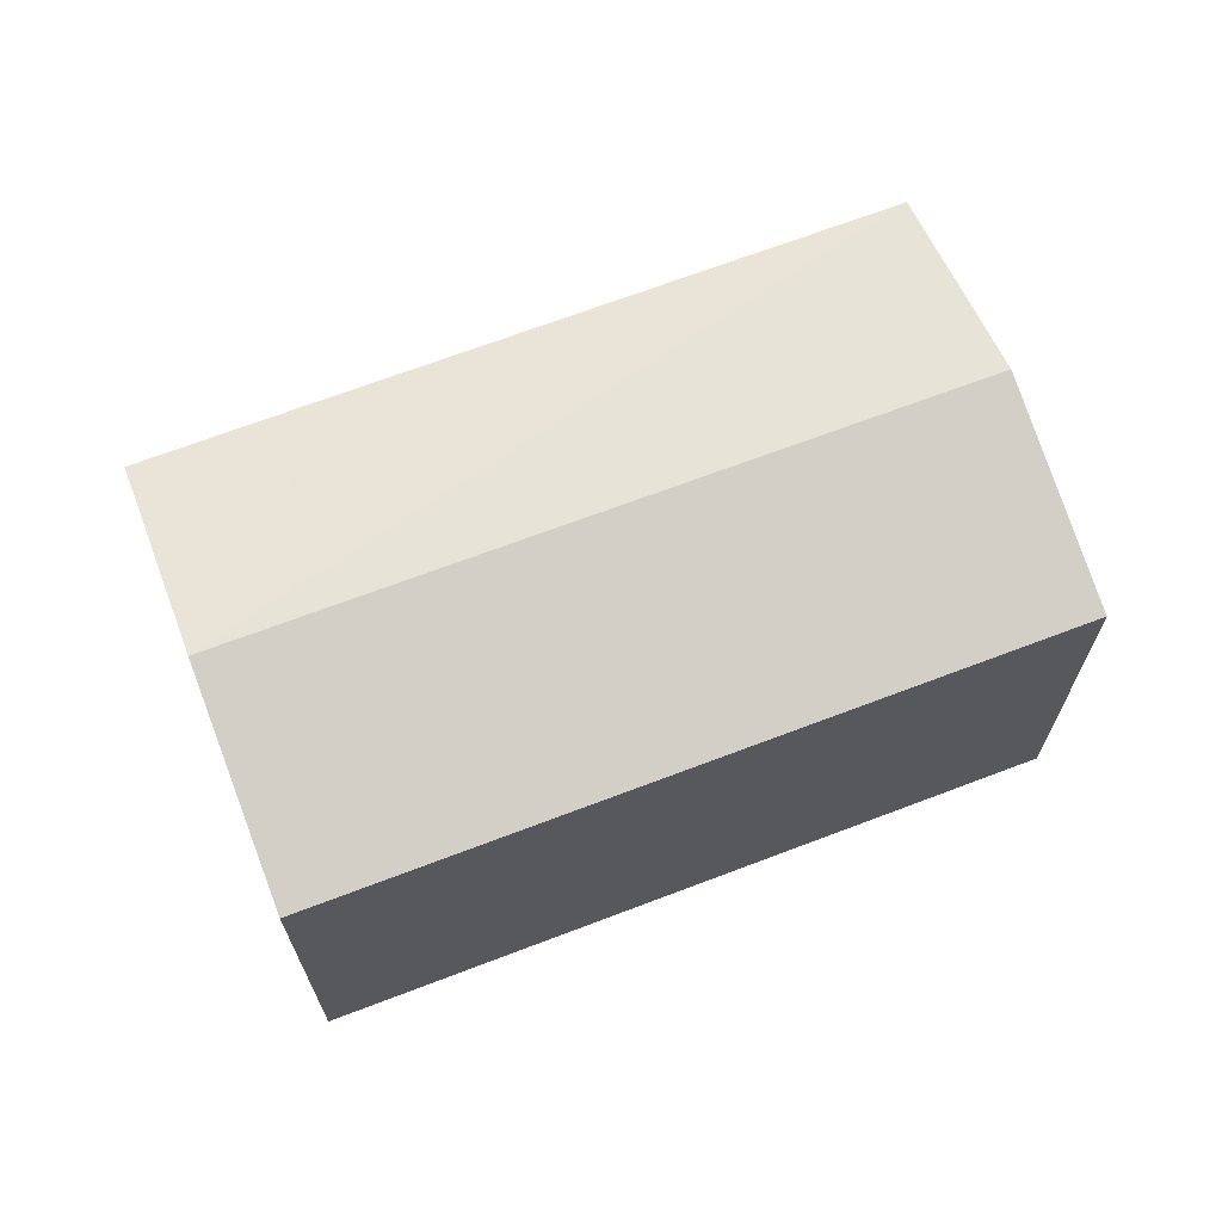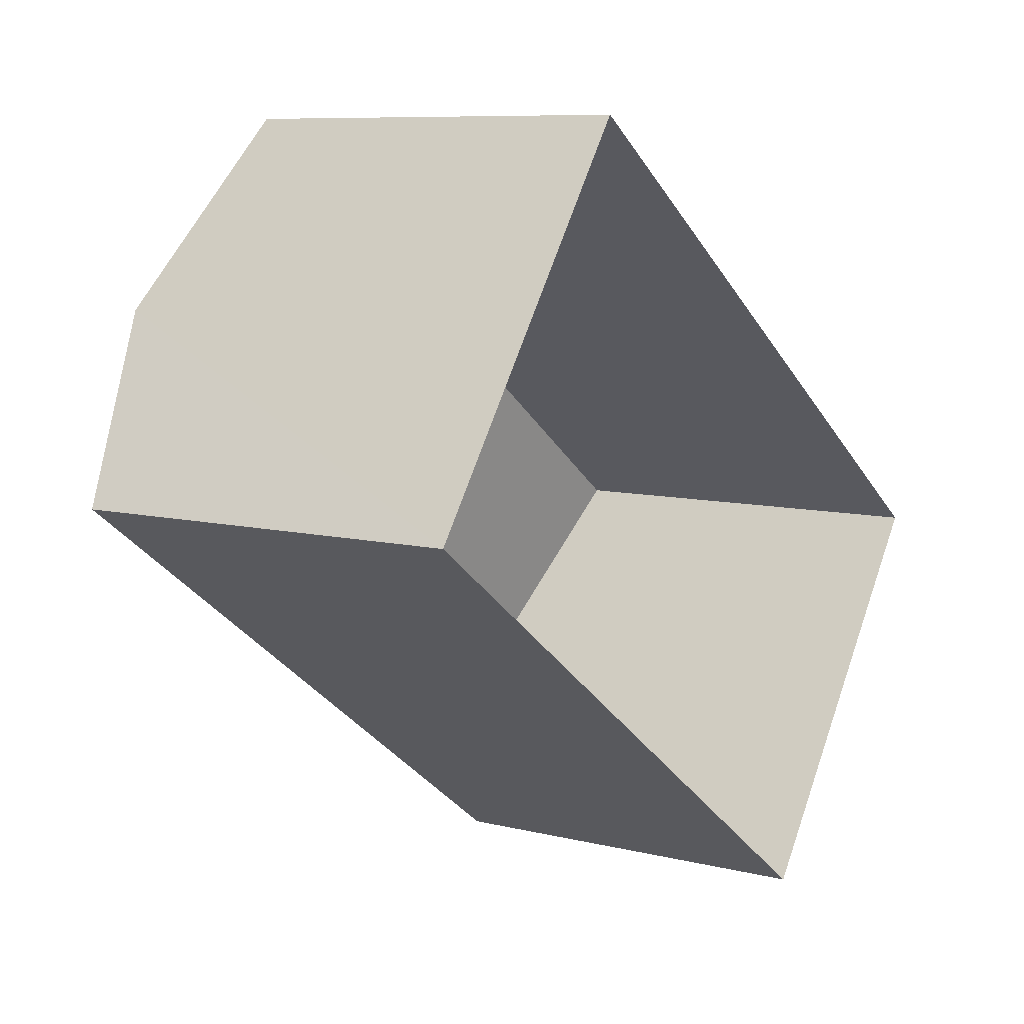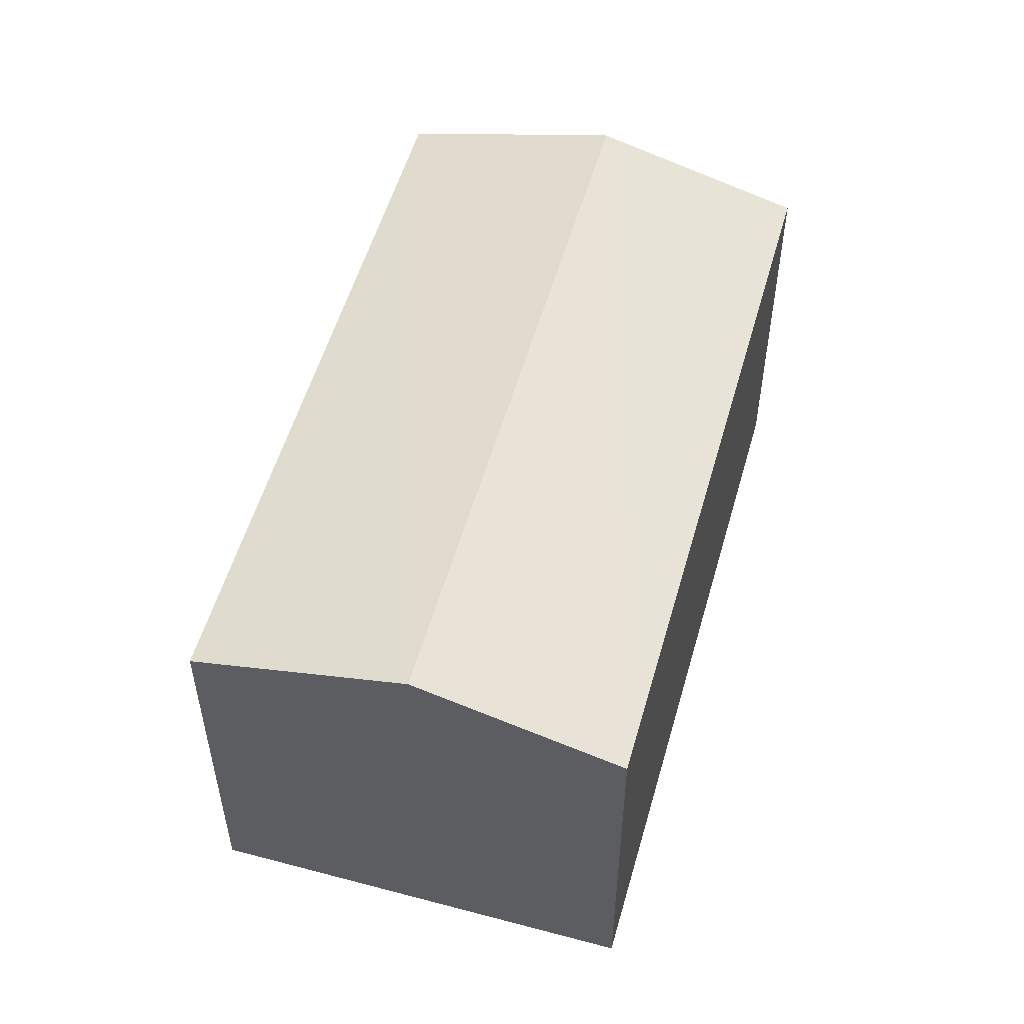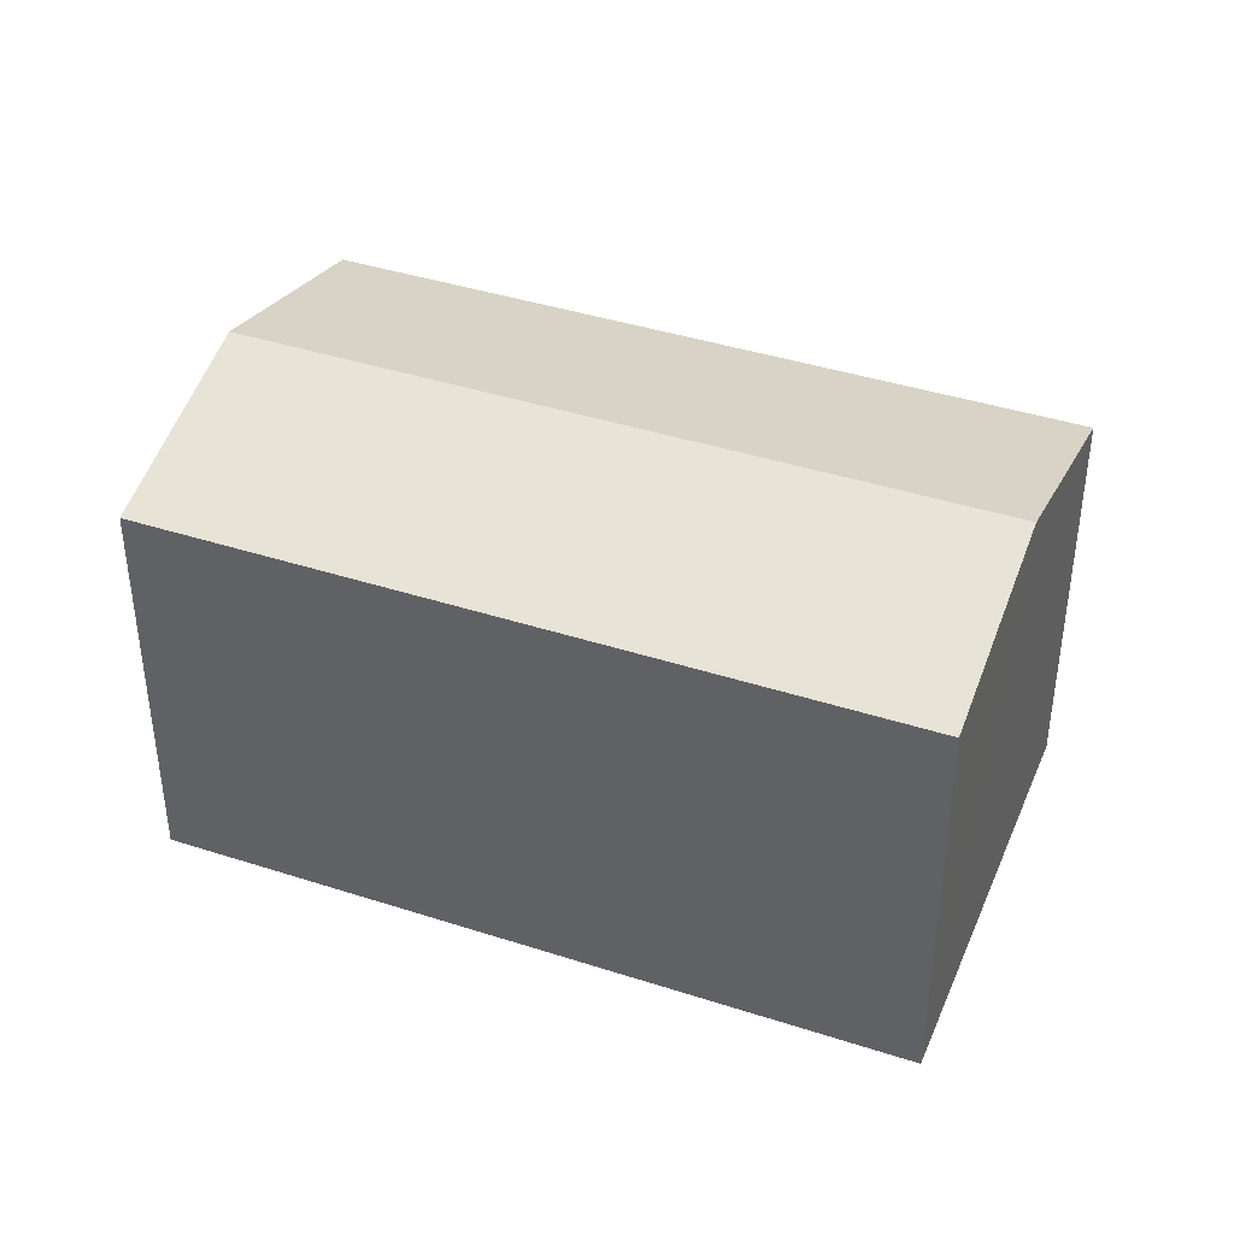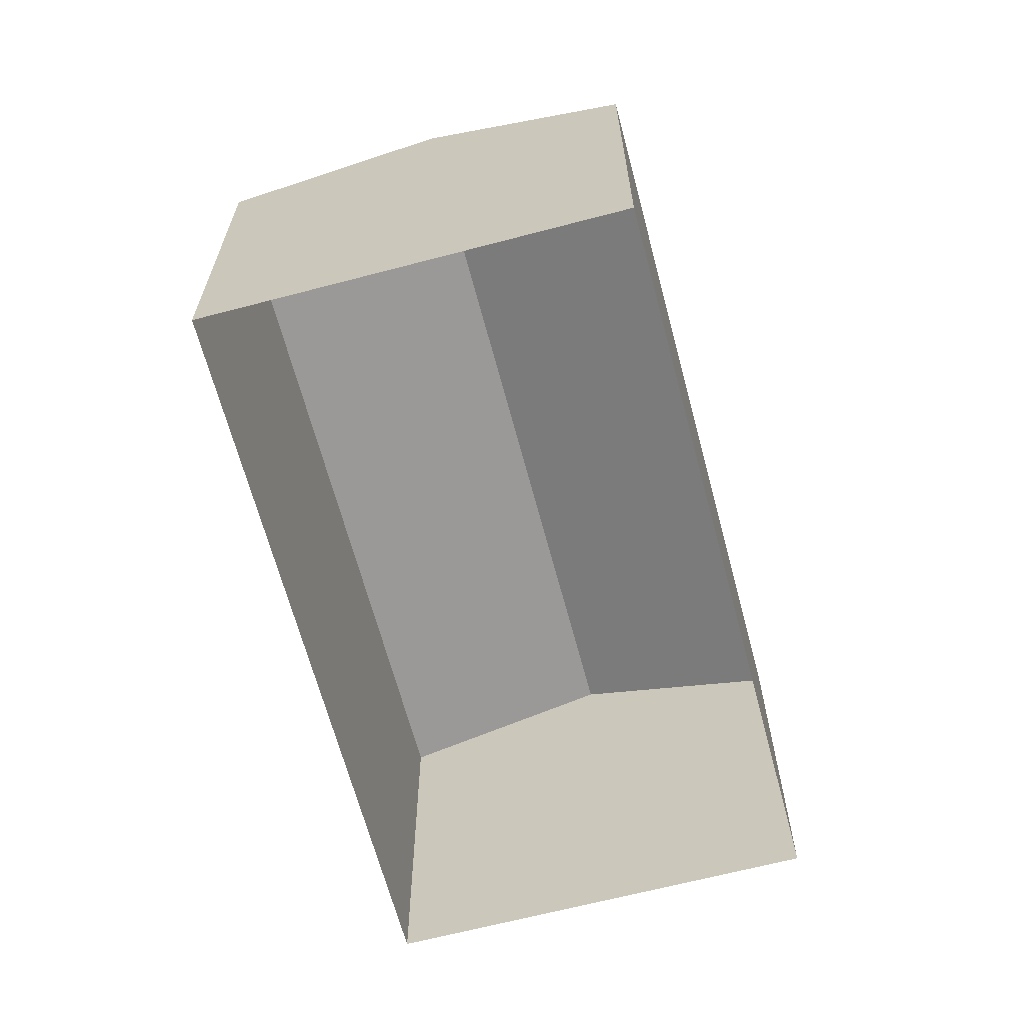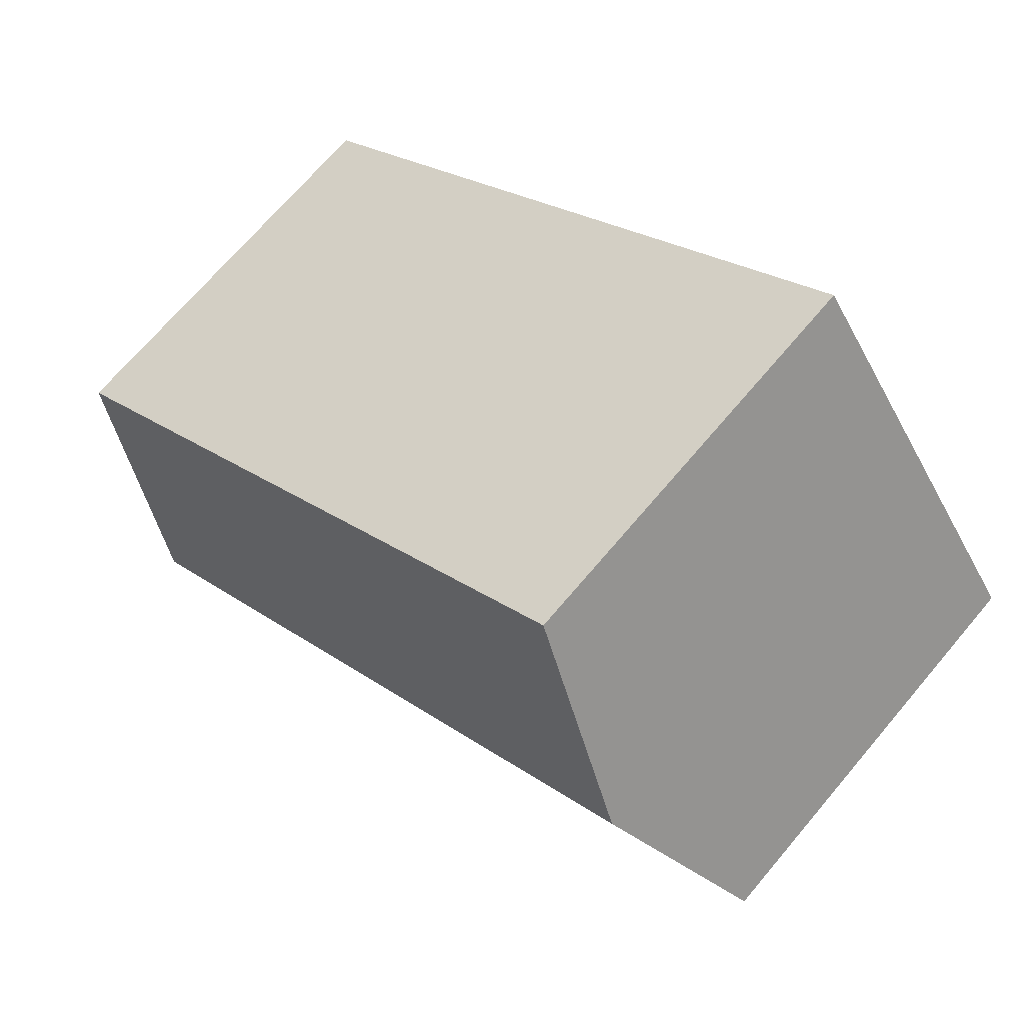
<metadata>
{"format":"obj","ext":"obj","renderer":"f3d","projection":"perspective","resolution":1024,"background":"white","views":[{"elev":68.8,"azim":-165.2,"up":"+Z"},{"elev":8.5,"azim":124.3,"up":"+Y"},{"elev":54.1,"azim":-38.6,"up":"+Z"},{"elev":40.8,"azim":57.2,"up":"+Z"},{"elev":-65.4,"azim":-39.5,"up":"+Z"},{"elev":70.1,"azim":40.2,"up":"+Y"}]}
</metadata>
<code>
v -2.255e+05 -1.281e+05 12.37
v -2.255e+05 -1.281e+05 12.37
v -2.255e+05 -1.282e+05 12.37
v -2.255e+05 -1.281e+05 12.37
v -2.255e+05 -1.282e+05 21.16
v -2.255e+05 -1.281e+05 21.16
v -2.255e+05 -1.281e+05 22.44
v -2.255e+05 -1.281e+05 22.44
v -2.255e+05 -1.281e+05 21.16
v -2.255e+05 -1.281e+05 21.16
f 1 2 3
f 4 1 3
f 5 6 7
f 8 5 7
f 9 10 8
f 7 9 8
f 6 3 2
f 6 5 3
f 10 4 8
f 4 3 8
f 3 5 8
f 6 2 7
f 2 1 7
f 1 9 7
f 10 1 4
f 10 9 1

</code>
